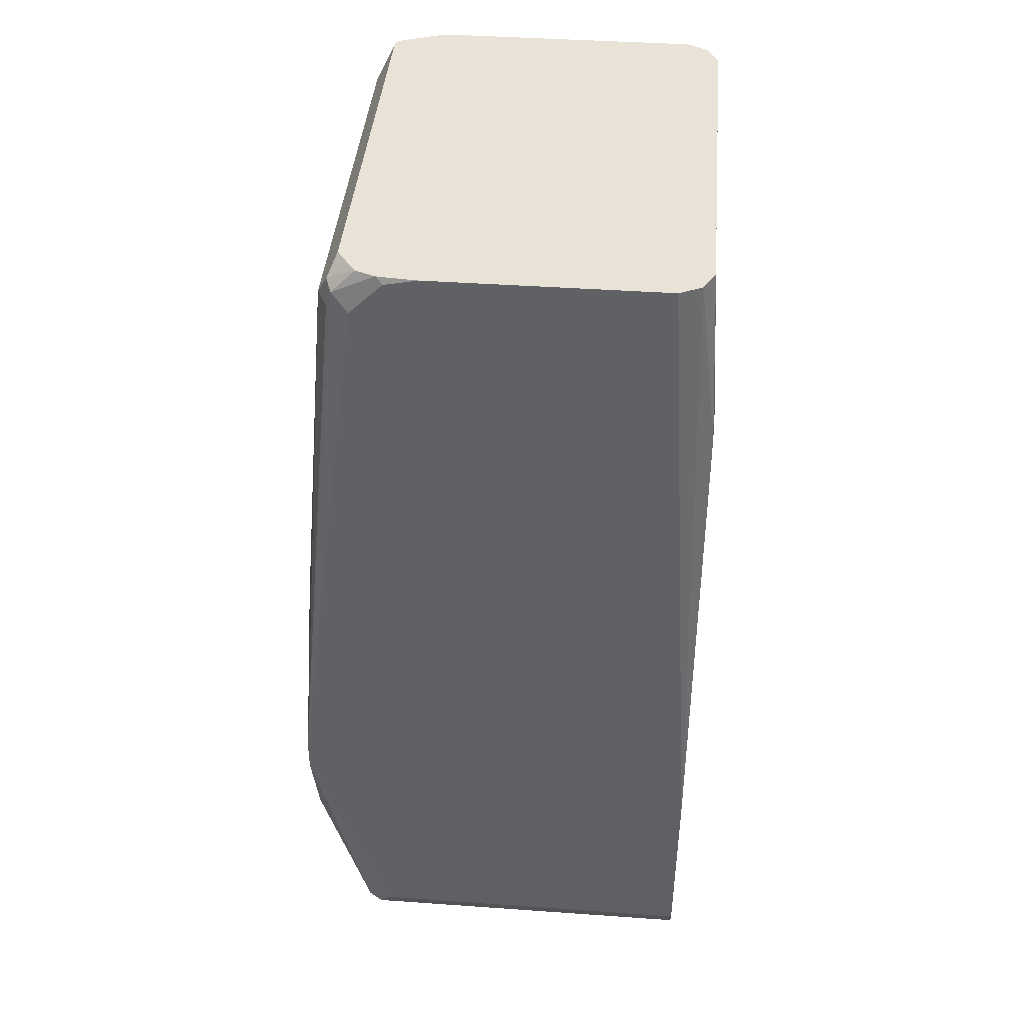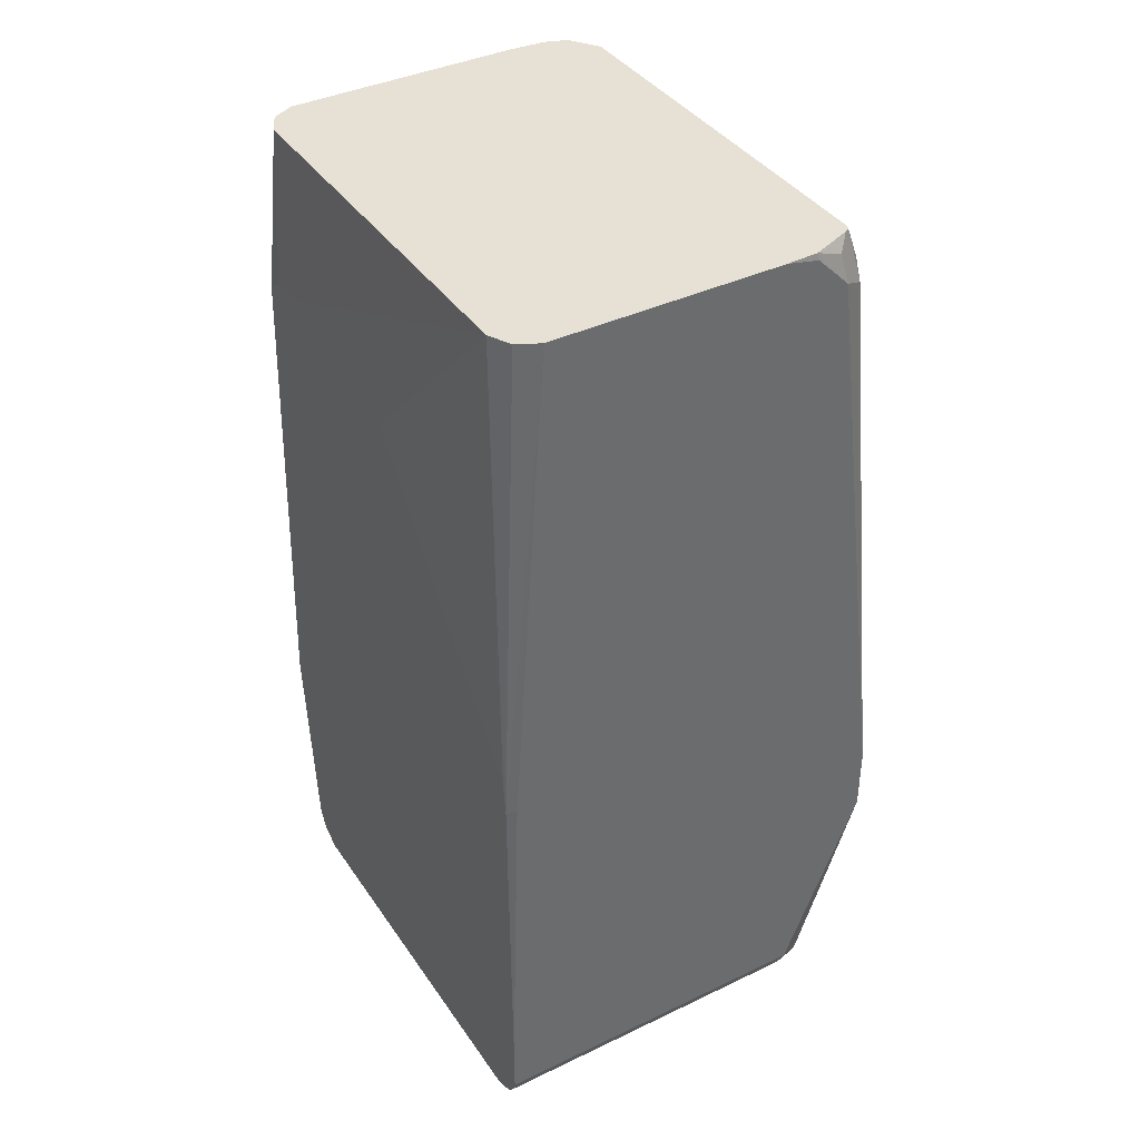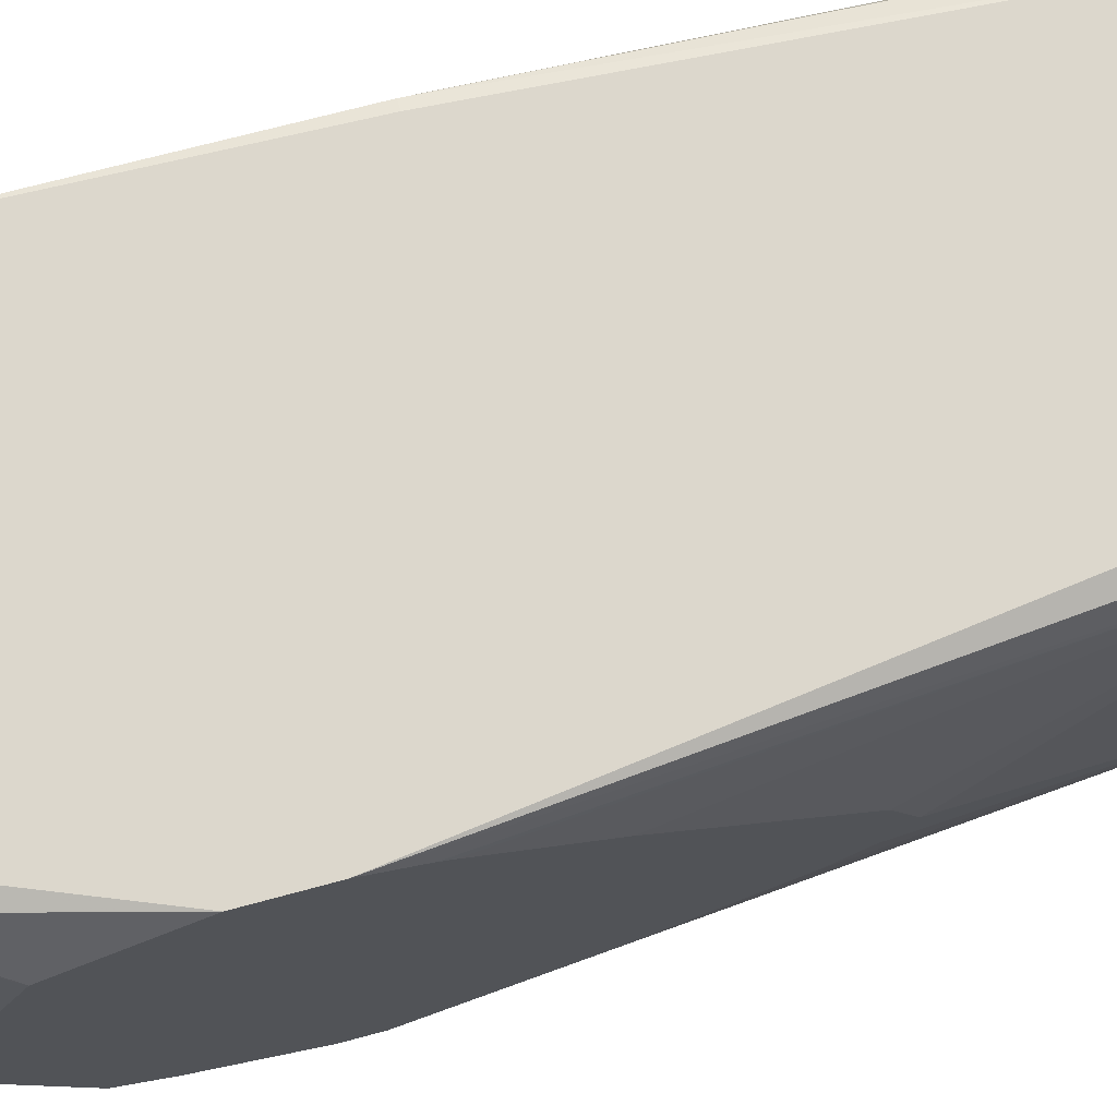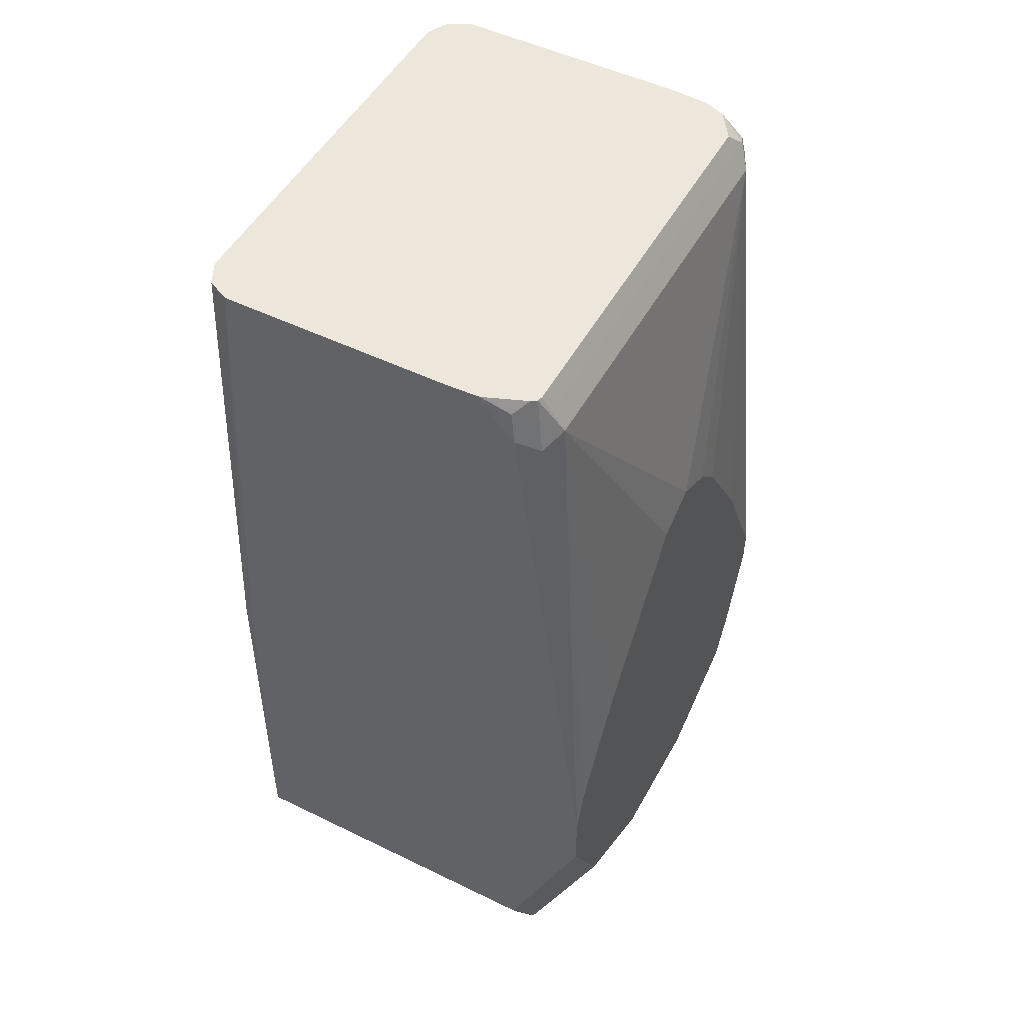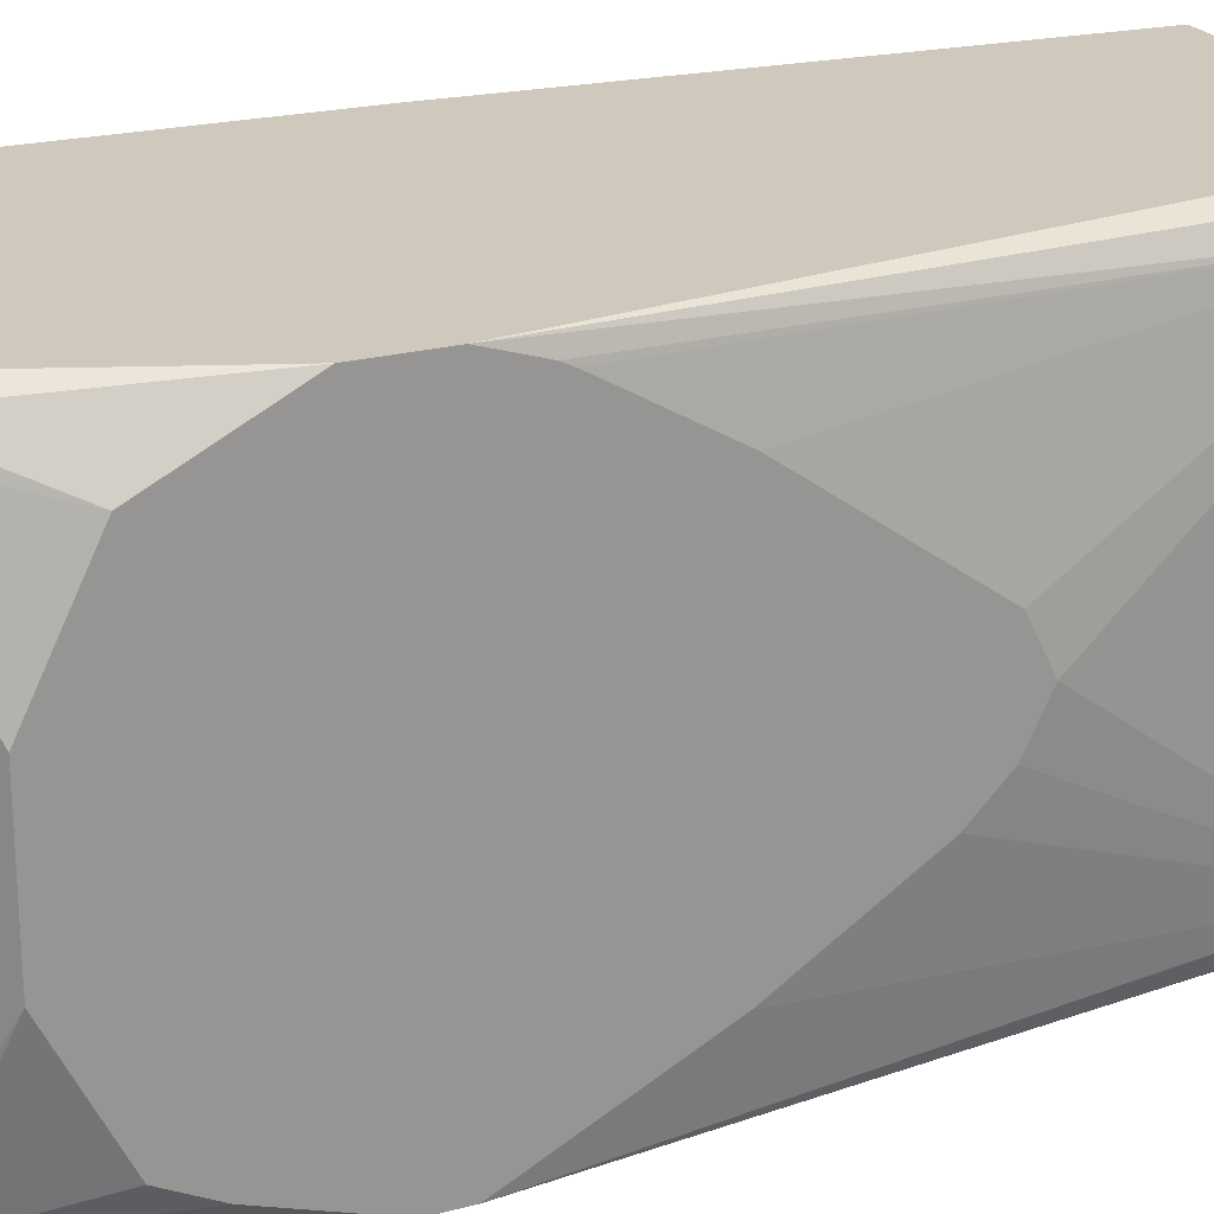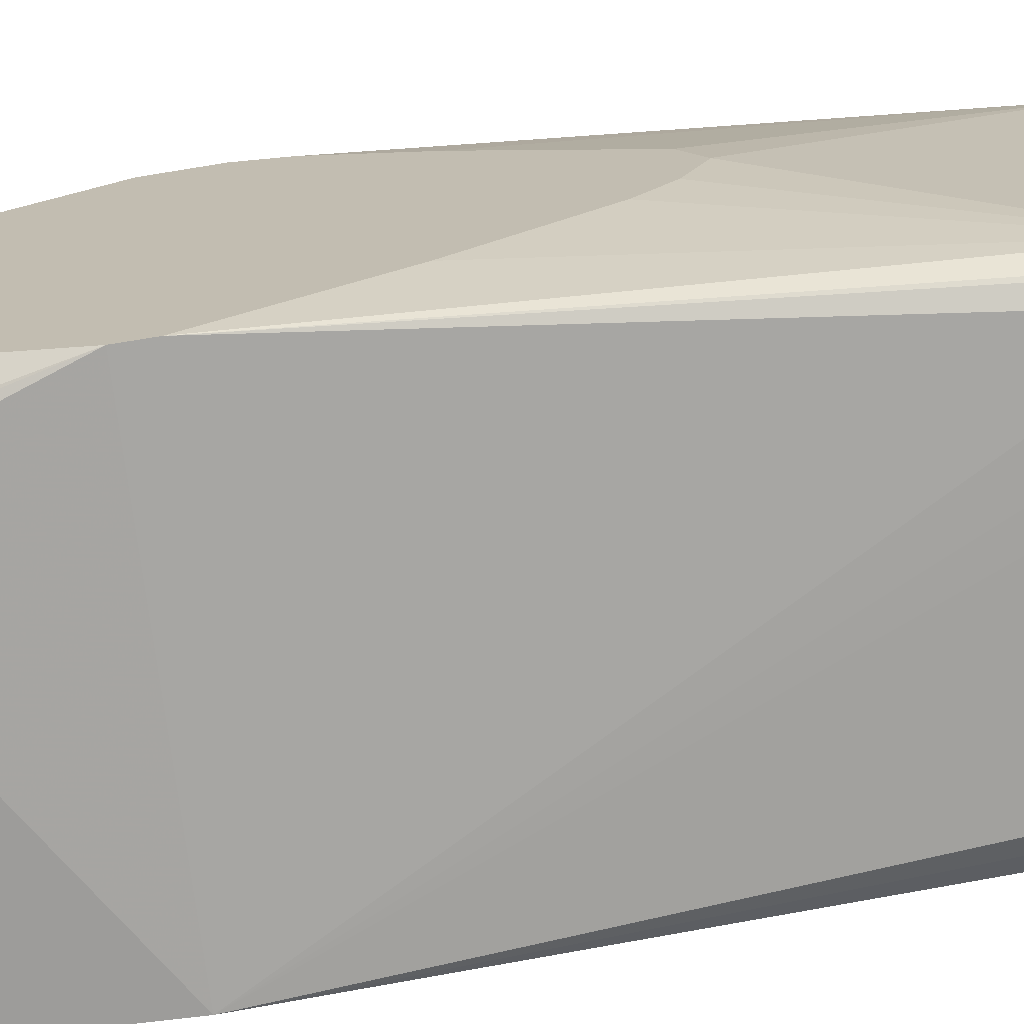
<metadata>
{"format":"obj","ext":"obj","renderer":"f3d","projection":"perspective","resolution":1024,"background":"white","views":[{"elev":41.4,"azim":4.9,"up":"+Z"},{"elev":39.2,"azim":149.2,"up":"+Z"},{"elev":73.0,"azim":-105.0,"up":"+Y"},{"elev":50.4,"azim":-151.9,"up":"+Z"},{"elev":22.4,"azim":-114.8,"up":"+Y"},{"elev":-71.7,"azim":-80.7,"up":"+Y"}]}
</metadata>
<code>
v -0.2319 0.06495 -0.1837
v -0.167 0.06495 -0.1837
v -0.2412 0.06495 -0.1856
v -0.2409 0.06458 -0.1837
v -0.1621 0.06246 -0.1837
v -0.155 0.0639 -0.3247
v -0.1577 0.06495 -0.3247
v -0.2505 0.06495 -0.1949
v -0.249 0.06339 -0.1871
v -0.2523 0.06 -0.1837
v -0.1608 0.06184 -0.1837
v -0.155 0.06495 -0.4202
v -0.1577 0.05566 -0.1837
v -0.155 0.06275 -0.3157
v -0.2567 0.06184 -0.198
v -0.2727 0.06495 -0.3618
v -0.2538 0.059 -0.1837
v -0.155 0.06495 -0.436
v -0.1577 -0.05566 -0.1837
v -0.155 -0.04537 -0.2282
v -0.155 -0.03517 -0.23
v -0.155 0.001929 -0.2393
v -0.2598 0.05566 -0.1949
v -0.2727 0.06495 -0.3804
v -0.2727 0.06078 -0.3489
v -0.2542 0.05751 -0.1837
v -0.155 0.06184 -0.4422
v -0.2505 0.06495 -0.436
v -0.1608 -0.06184 -0.1837
v -0.155 -0.06125 -0.2329
v -0.155 -0.05566 -0.2282
v -0.2727 0.04329 -0.3185
v -0.2727 0.01237 -0.2753
v -0.2727 0.0112 -0.2747
v -0.2727 -1.28e-05 -0.2691
v -0.2598 -0.05566 -0.1949
v -0.2567 0.05257 -0.1887
v -0.2727 0.05933 -0.346
v -0.2567 0.06184 -0.4391
v -0.2727 0.0507 -0.4089
v -0.2542 -0.05381 -0.1837
v -0.2505 0.06184 -0.4422
v -0.155 0.06 -0.4432
v -0.2551 0.0603 -0.443
v -0.1633 -0.0631 -0.1837
v -0.155 -0.07002 -0.3757
v -0.2727 -0.009921 -0.274
v -0.2567 -0.06184 -0.1949
v -0.2551 -0.06262 -0.1902
v -0.2567 -0.05875 -0.1887
v -0.2727 -0.01237 -0.2753
v -0.2727 -0.02164 -0.2845
v -0.2727 -0.04329 -0.3185
v -0.2727 -0.05135 -0.3346
v -0.2727 -0.06372 -0.3594
v -0.2727 -0.06495 -0.3618
v -0.2567 0.05566 -0.4422
v -0.2598 0.05566 -0.436
v -0.2727 0.04948 -0.4113
v -0.2496 -0.06065 -0.1837
v -0.2505 0.05566 -0.4453
v -0.155 0.05566 -0.4453
v -0.167 -0.06495 -0.1837
v -0.2319 -0.06495 -0.1837
v -0.2412 -0.06495 -0.1856
v -0.2505 -0.06495 -0.1949
v -0.2727 -0.06495 -0.3711
v -0.2505 -0.06495 -0.436
v -0.155 -0.06495 -0.436
v -0.2431 -0.06402 -0.1837
v -0.2487 -0.06192 -0.1837
v -0.2567 -0.05566 -0.4422
v -0.2727 0.01855 -0.4268
v -0.2727 0.03337 -0.4194
v -0.2727 0.03711 -0.4175
v -0.2505 -0.05566 -0.4453
v -0.155 -0.05566 -0.4453
v -0.2412 -0.06424 -0.1837
v -0.2727 -0.05566 -0.3989
v -0.2575 -0.06029 -0.4407
v -0.2567 -0.06184 -0.436
v -0.2536 -0.06184 -0.4422
v -0.155 -0.06184 -0.4422
v -0.2727 -0.01855 -0.4268
v -0.155 -0.05842 -0.444
v -0.2727 -0.05257 -0.4051
v -0.2727 -0.04947 -0.4113
v -0.2727 -0.03711 -0.4175
v -0.2727 -0.02589 -0.4231
v -0.2727 -0.02415 -0.424
f 36 49 50
f 36 55 56
f 36 47 51
f 36 51 52
f 36 52 53
f 36 53 54
f 36 54 55
f 44 61 57
f 43 62 61
f 39 44 57
f 39 57 58
f 39 58 59
f 39 59 40
f 41 50 60
f 42 43 61
f 42 61 44
f 36 48 49
f 36 56 48
f 35 47 36
f 19 30 31
f 29 45 46
f 45 63 46
f 18 42 28
f 19 29 30
f 23 32 33
f 23 33 34
f 23 34 35
f 23 35 36
f 23 36 50
f 23 50 37
f 23 37 26
f 23 25 38
f 23 38 32
f 24 28 39
f 24 39 40
f 26 37 50
f 26 50 41
f 27 43 42
f 28 42 44
f 28 44 39
f 29 46 30
f 46 64 65
f 80 87 88
f 46 66 56
f 67 80 81
f 67 81 68
f 68 81 80
f 68 80 82
f 68 82 83
f 68 83 69
f 72 76 82
f 72 82 80
f 67 79 80
f 72 80 84
f 76 77 85
f 79 86 80
f 80 86 87
f 18 27 42
f 80 88 89
f 80 89 90
f 80 90 84
f 82 85 83
f 76 85 82
f 65 70 66
f 65 78 70
f 64 78 65
f 46 56 67
f 46 67 68
f 46 68 69
f 46 63 64
f 48 56 49
f 49 66 70
f 49 70 71
f 49 71 50
f 49 56 66
f 50 71 60
f 57 72 84
f 57 73 58
f 57 61 76
f 57 76 72
f 58 73 74
f 58 74 75
f 58 75 59
f 61 62 77
f 61 77 76
f 46 65 66
f 17 23 26
f 57 84 73
f 16 38 25
f 1 13 11
f 1 11 5
f 1 5 2
f 2 5 6
f 2 6 7
f 3 8 4
f 4 8 9
f 4 9 10
f 1 19 13
f 5 11 6
f 6 11 13
f 6 13 14
f 6 14 22
f 6 22 21
f 6 21 20
f 6 20 31
f 6 31 30
f 6 30 46
f 6 12 7
f 1 29 19
f 1 63 45
f 1 64 63
f 16 25 23
f 1 2 7
f 1 7 12
f 1 12 18
f 1 18 28
f 1 28 24
f 1 24 16
f 1 16 8
f 1 8 3
f 1 3 4
f 1 4 10
f 1 10 17
f 1 17 26
f 1 26 41
f 1 41 60
f 1 60 71
f 1 71 70
f 1 70 78
f 1 78 64
f 6 46 69
f 6 69 83
f 1 45 29
f 6 85 77
f 16 84 90
f 16 90 89
f 16 89 88
f 16 88 87
f 16 87 86
f 16 86 79
f 16 79 67
f 16 56 55
f 16 55 54
f 16 54 53
f 16 53 52
f 16 52 51
f 16 51 47
f 16 47 35
f 16 35 34
f 16 34 33
f 16 33 32
f 6 83 85
f 16 32 38
f 16 73 84
f 16 74 73
f 16 67 56
f 16 75 74
f 6 77 62
f 6 62 43
f 6 43 27
f 6 27 18
f 6 18 12
f 8 15 10
f 8 16 15
f 10 15 17
f 13 19 31
f 8 10 9
f 13 20 21
f 13 21 22
f 13 22 14
f 15 23 17
f 15 16 23
f 16 24 40
f 13 31 20
f 16 40 59
f 16 59 75

</code>
